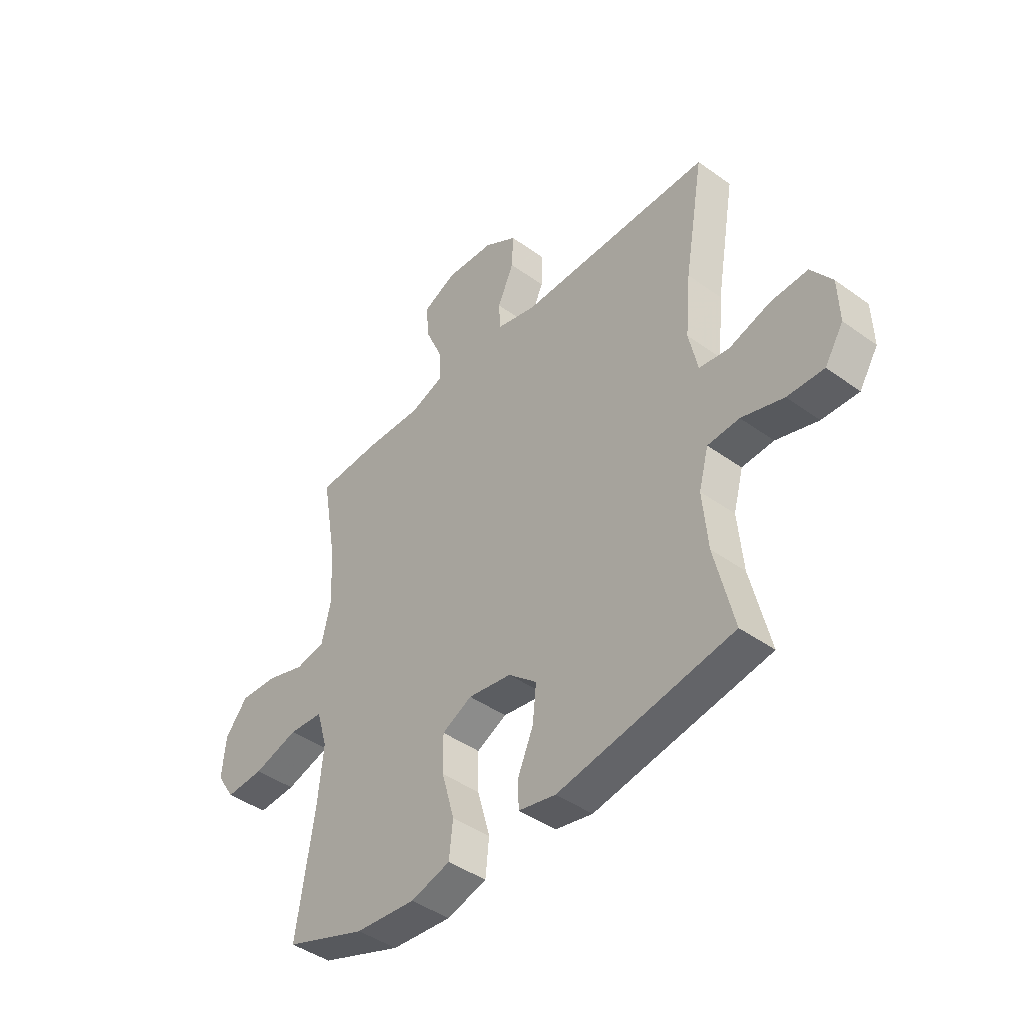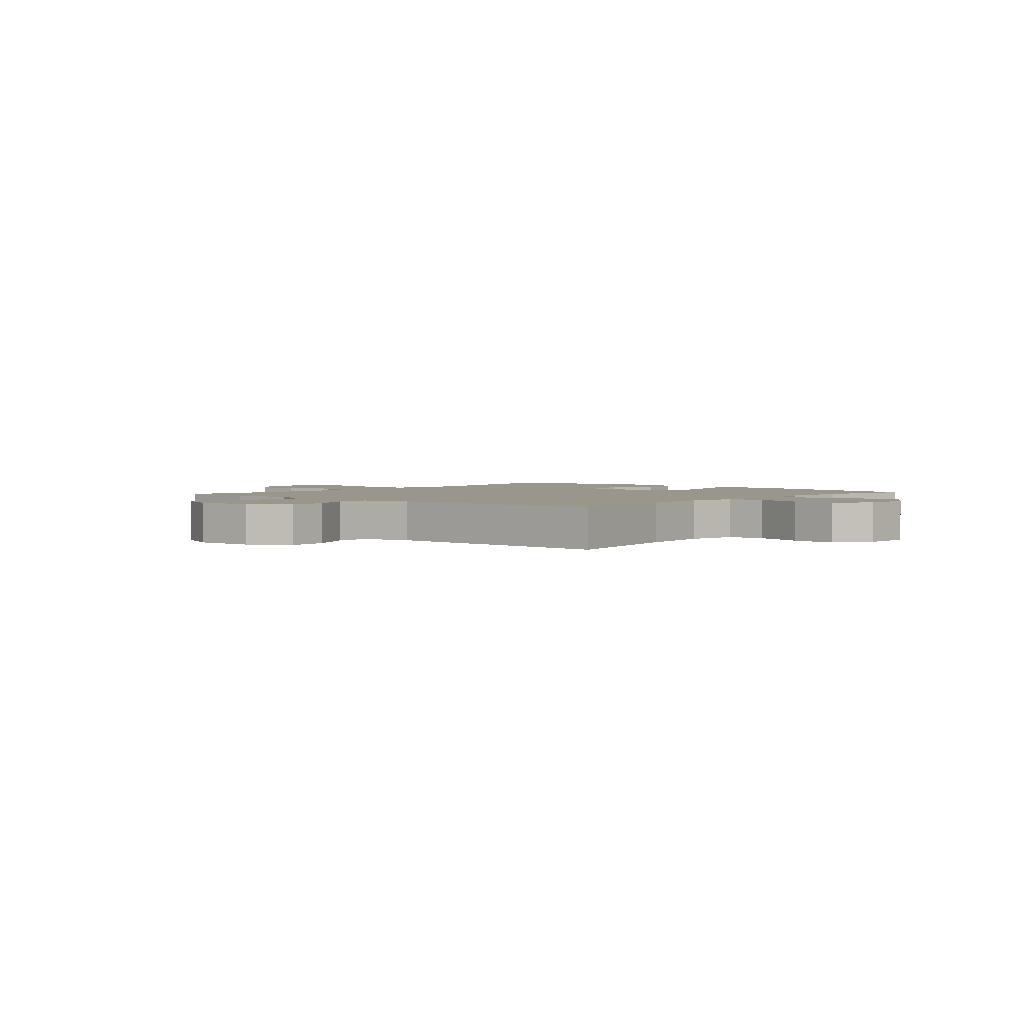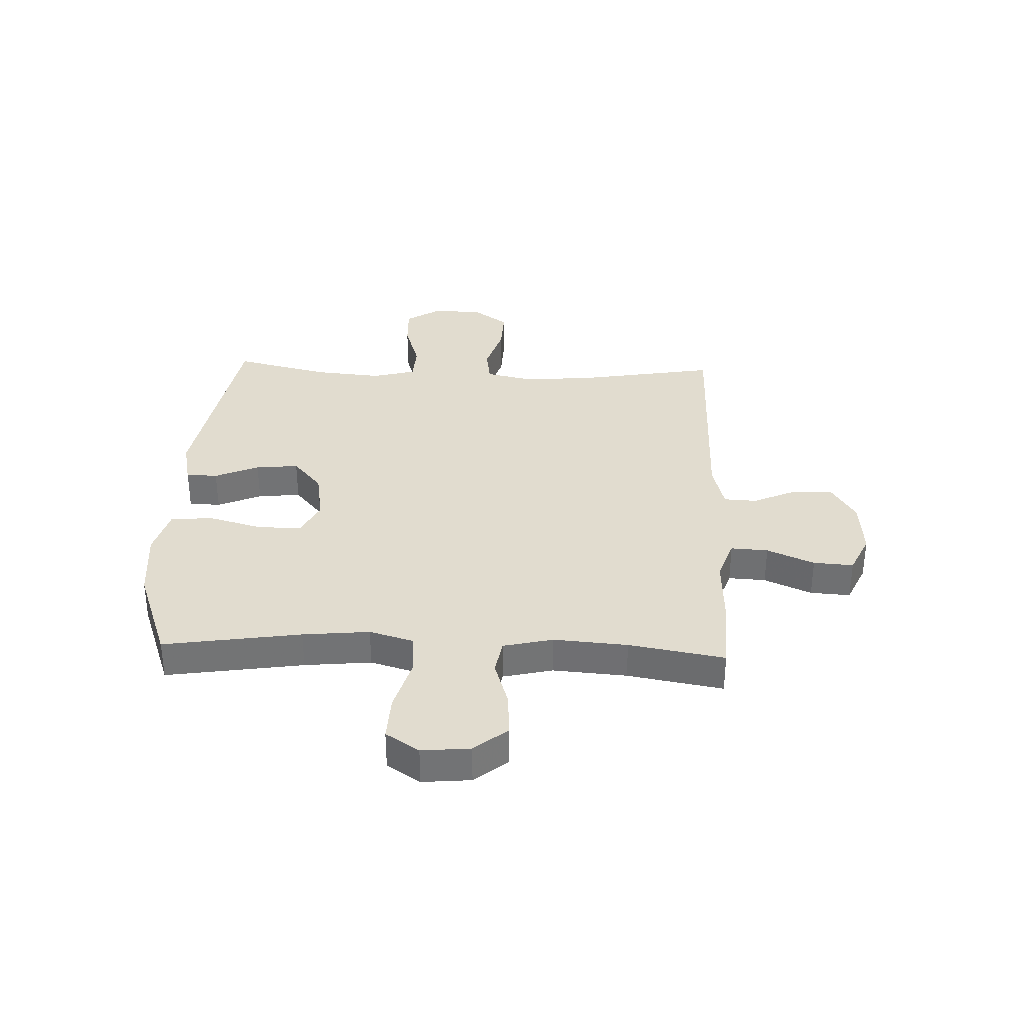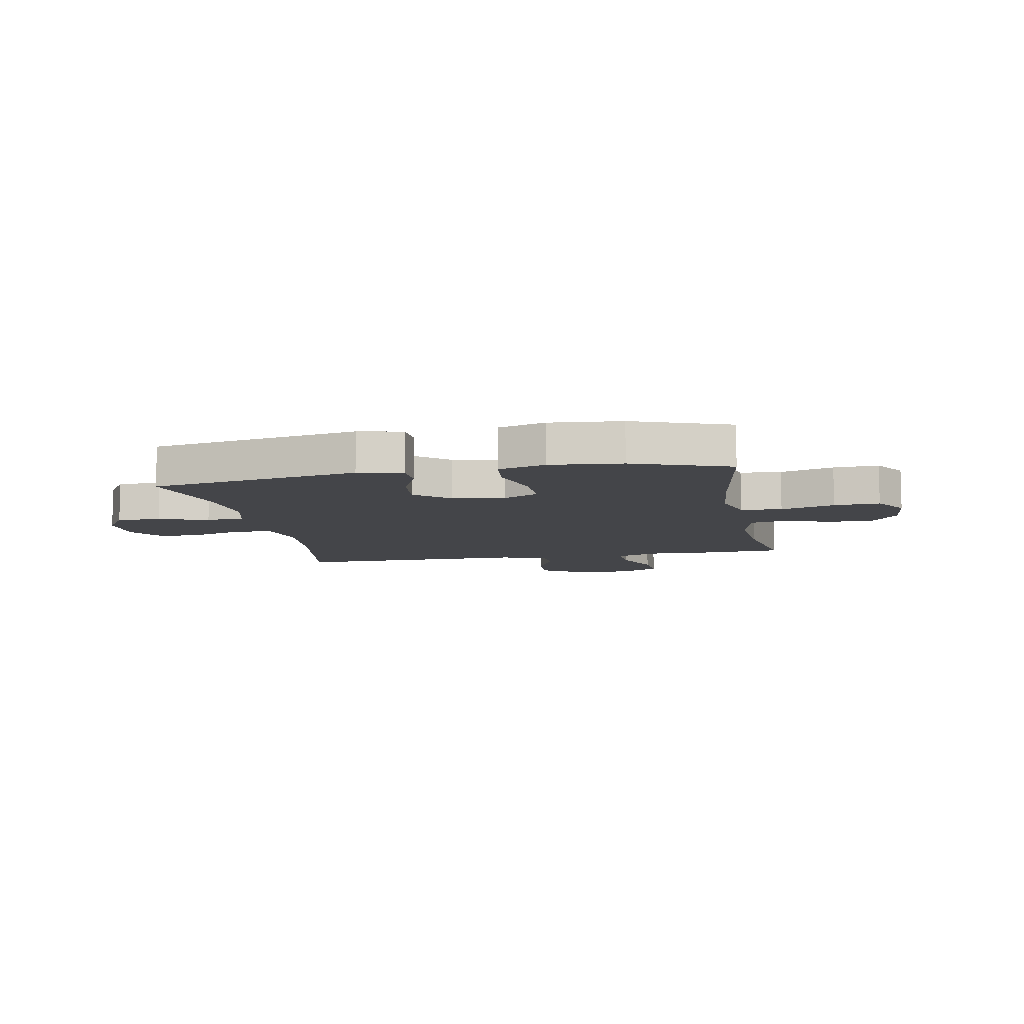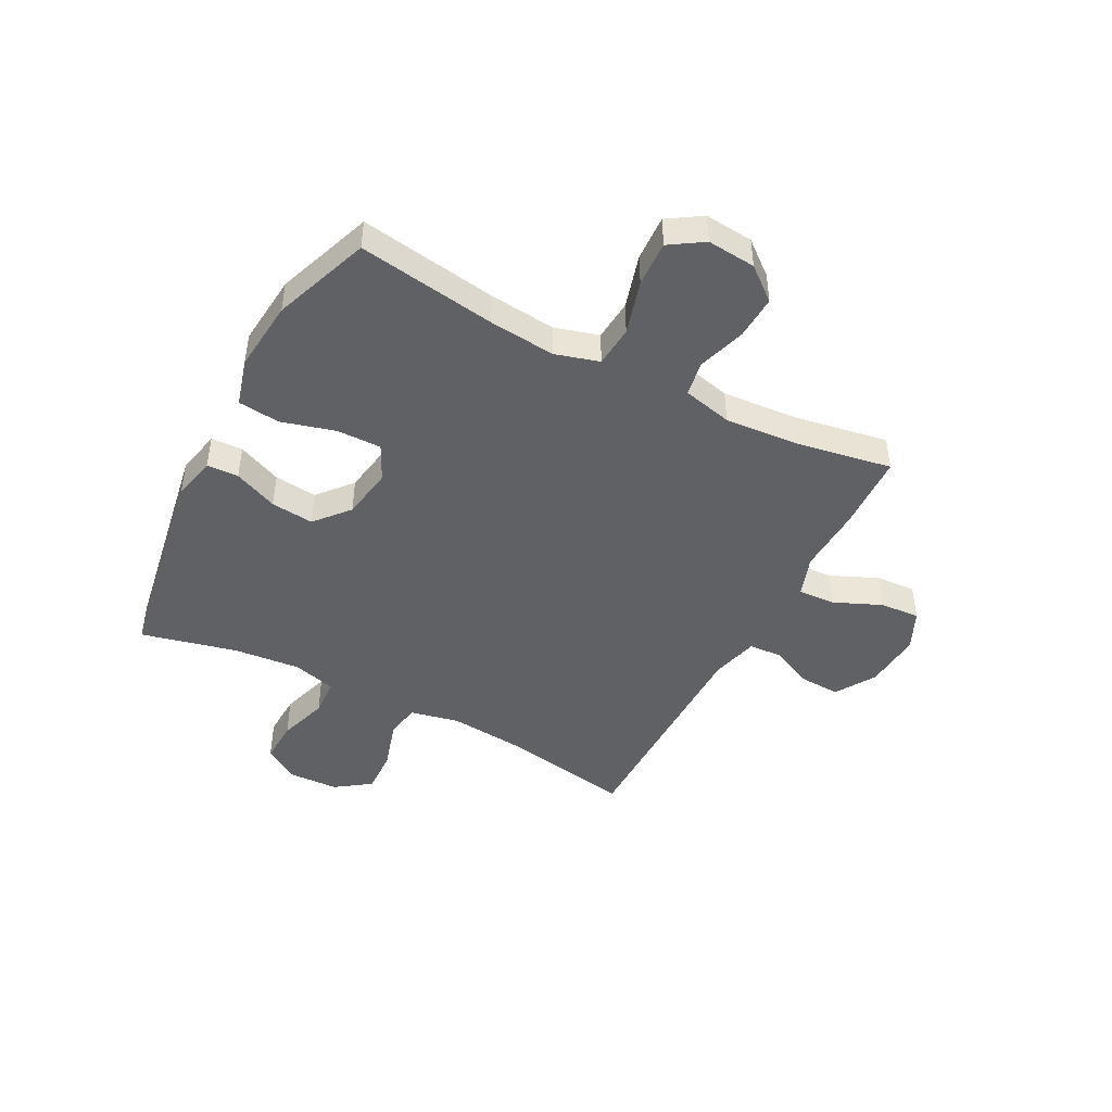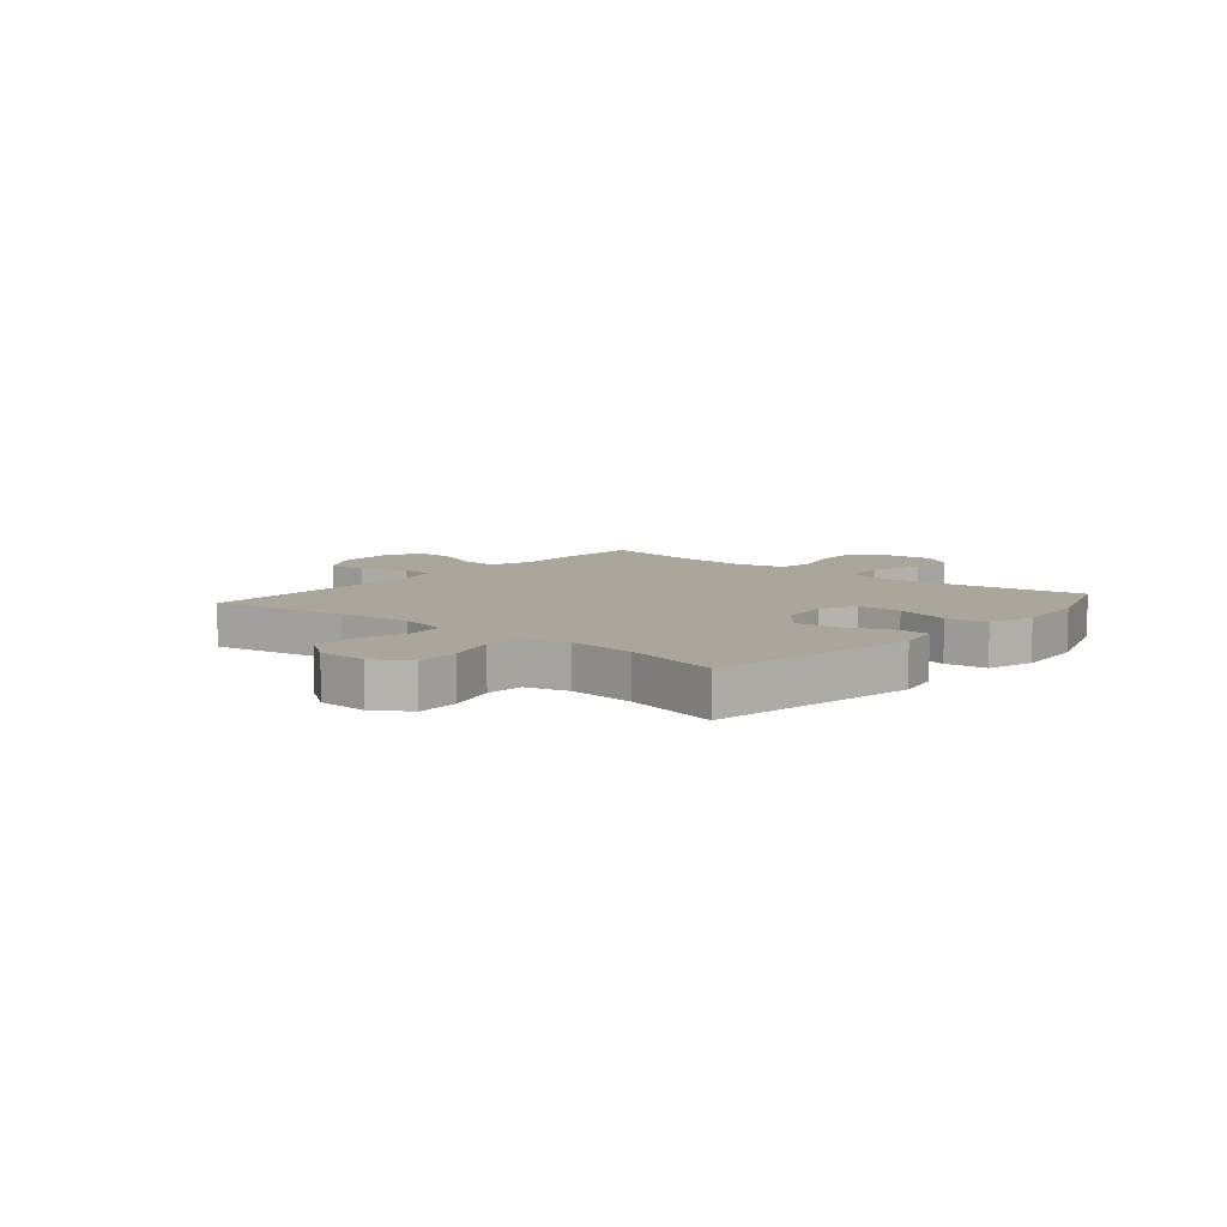
<metadata>
{"format":"obj","ext":"obj","renderer":"f3d","projection":"perspective","resolution":1024,"background":"white","views":[{"elev":-43.5,"azim":49.6,"up":"+Z"},{"elev":2.5,"azim":40.9,"up":"+Y"},{"elev":34.4,"azim":-87.8,"up":"+Y"},{"elev":-9.1,"azim":-169.1,"up":"+Y"},{"elev":-45.6,"azim":-117.7,"up":"+Y"},{"elev":7.9,"azim":130.4,"up":"+Y"}]}
</metadata>
<code>
v 0.5 0.07 -0.5
v 0.126 0.07 -0.564
v 0.046 0.07 -0.547
v 0.044 0.07 -0.49
v 0.078 0.07 -0.411
v 0.086 0.07 -0.334
v 0.025 0.07 -0.282
v -0.068 0.07 -0.267
v -0.132 0.07 -0.299
v -0.131 0.07 -0.379
v -0.104 0.07 -0.476
v -0.112 0.07 -0.551
v -0.197 0.07 -0.575
v -0.326 0.07 -0.563
v -0.5 0.07 -0.5
v -0.462 0.07 -0.253
v -0.45 0.07 -0.133
v -0.473 0.07 -0.054
v -0.547 0.07 -0.048
v -0.644 0.07 -0.076
v -0.726 0.07 -0.08
v -0.765 0.07 -0.02
v -0.757 0.07 0.067
v -0.709 0.07 0.126
v -0.63 0.07 0.122
v -0.544 0.07 0.095
v -0.481 0.07 0.106
v -0.46 0.07 0.195
v -0.47 0.07 0.328
v -0.5 0.07 0.5
v -0.36 0.07 0.506
v -0.241 0.07 0.501
v -0.167 0.07 0.527
v -0.171 0.07 0.594
v -0.208 0.07 0.679
v -0.213 0.07 0.751
v -0.141 0.07 0.784
v -0.037 0.07 0.776
v 0.034 0.07 0.732
v 0.031 0.07 0.66
v -0.004 0.07 0.582
v -0.001 0.07 0.523
v 0.084 0.07 0.501
v 0.5 0.07 0.5
v 0.458 0.07 0.256
v 0.446 0.07 0.126
v 0.465 0.07 0.038
v 0.53 0.07 0.029
v 0.618 0.07 0.056
v 0.697 0.07 0.059
v 0.742 0.07 -0.004
v 0.745 0.07 -0.094
v 0.705 0.07 -0.157
v 0.627 0.07 -0.154
v 0.537 0.07 -0.126
v 0.469 0.07 -0.13
v 0.448 0.07 -0.208
v 0.459 0.07 -0.328
v 0.5 0 -0.5
v 0.126 0 -0.564
v 0.046 0 -0.547
v 0.044 0 -0.49
v 0.078 0 -0.411
v 0.086 0 -0.334
v 0.025 0 -0.282
v -0.068 0 -0.267
v -0.132 0 -0.299
v -0.131 0 -0.379
v -0.104 0 -0.476
v -0.112 0 -0.551
v -0.197 0 -0.575
v -0.326 0 -0.563
v -0.5 0 -0.5
v -0.462 0 -0.253
v -0.45 0 -0.133
v -0.473 0 -0.054
v -0.547 0 -0.048
v -0.644 0 -0.076
v -0.726 0 -0.08
v -0.765 0 -0.02
v -0.757 0 0.067
v -0.709 0 0.126
v -0.63 0 0.122
v -0.544 0 0.095
v -0.481 0 0.106
v -0.46 0 0.195
v -0.47 0 0.328
v -0.5 0 0.5
v -0.36 0 0.506
v -0.241 0 0.501
v -0.167 0 0.527
v -0.171 0 0.594
v -0.208 0 0.679
v -0.213 0 0.751
v -0.141 0 0.784
v -0.037 0 0.776
v 0.034 0 0.732
v 0.031 0 0.66
v -0.004 0 0.582
v -0.001 0 0.523
v 0.084 0 0.501
v 0.5 0 0.5
v 0.458 0 0.256
v 0.446 0 0.126
v 0.465 0 0.038
v 0.53 0 0.029
v 0.618 0 0.056
v 0.697 0 0.059
v 0.742 0 -0.004
v 0.745 0 -0.094
v 0.705 0 -0.157
v 0.627 0 -0.154
v 0.537 0 -0.126
v 0.469 0 -0.13
v 0.448 0 -0.208
v 0.459 0 -0.328
f 52 53 54 55
f 52 55 56
f 51 52 56
f 48 49 50 51
f 47 48 51 56
f 46 47 56 57
f 43 44 45
f 42 43 45 46
f 38 39 40 41
f 38 41 42
f 37 38 42
f 34 35 36 37
f 33 34 37 42
f 32 33 42 46
f 29 30 31 32
f 28 29 32 46
f 23 24 25 26
f 21 22 23 26
f 19 20 21 26
f 18 19 26 27
f 17 18 27 28
f 13 14 15 16
f 13 16 17
f 10 11 12 13
f 9 10 13 17
f 8 9 17 28
f 2 3 4 5
f 58 1 2 5
f 57 58 5 6
f 7 8 28 46
f 6 7 46 57
f 113 112 111 110
f 114 113 110
f 114 110 109
f 109 108 107 106
f 114 109 106 105
f 115 114 105 104
f 103 102 101
f 104 103 101 100
f 99 98 97 96
f 100 99 96
f 100 96 95
f 95 94 93 92
f 100 95 92 91
f 104 100 91 90
f 90 89 88 87
f 104 90 87 86
f 84 83 82 81
f 84 81 80 79
f 84 79 78 77
f 85 84 77 76
f 86 85 76 75
f 74 73 72 71
f 75 74 71
f 71 70 69 68
f 75 71 68 67
f 86 75 67 66
f 63 62 61 60
f 63 60 59 116
f 64 63 116 115
f 104 86 66 65
f 115 104 65 64
f 1 59 60 2
f 2 60 61 3
f 3 61 62 4
f 4 62 63 5
f 5 63 64 6
f 6 64 65 7
f 7 65 66 8
f 8 66 67 9
f 9 67 68 10
f 10 68 69 11
f 11 69 70 12
f 12 70 71 13
f 13 71 72 14
f 14 72 73 15
f 15 73 74 16
f 16 74 75 17
f 17 75 76 18
f 18 76 77 19
f 19 77 78 20
f 20 78 79 21
f 21 79 80 22
f 22 80 81 23
f 23 81 82 24
f 24 82 83 25
f 25 83 84 26
f 26 84 85 27
f 27 85 86 28
f 28 86 87 29
f 29 87 88 30
f 30 88 89 31
f 31 89 90 32
f 32 90 91 33
f 33 91 92 34
f 34 92 93 35
f 35 93 94 36
f 36 94 95 37
f 37 95 96 38
f 38 96 97 39
f 39 97 98 40
f 40 98 99 41
f 41 99 100 42
f 42 100 101 43
f 43 101 102 44
f 44 102 103 45
f 45 103 104 46
f 46 104 105 47
f 47 105 106 48
f 48 106 107 49
f 49 107 108 50
f 50 108 109 51
f 51 109 110 52
f 52 110 111 53
f 53 111 112 54
f 54 112 113 55
f 55 113 114 56
f 56 114 115 57
f 57 115 116 58
f 58 116 59 1

</code>
